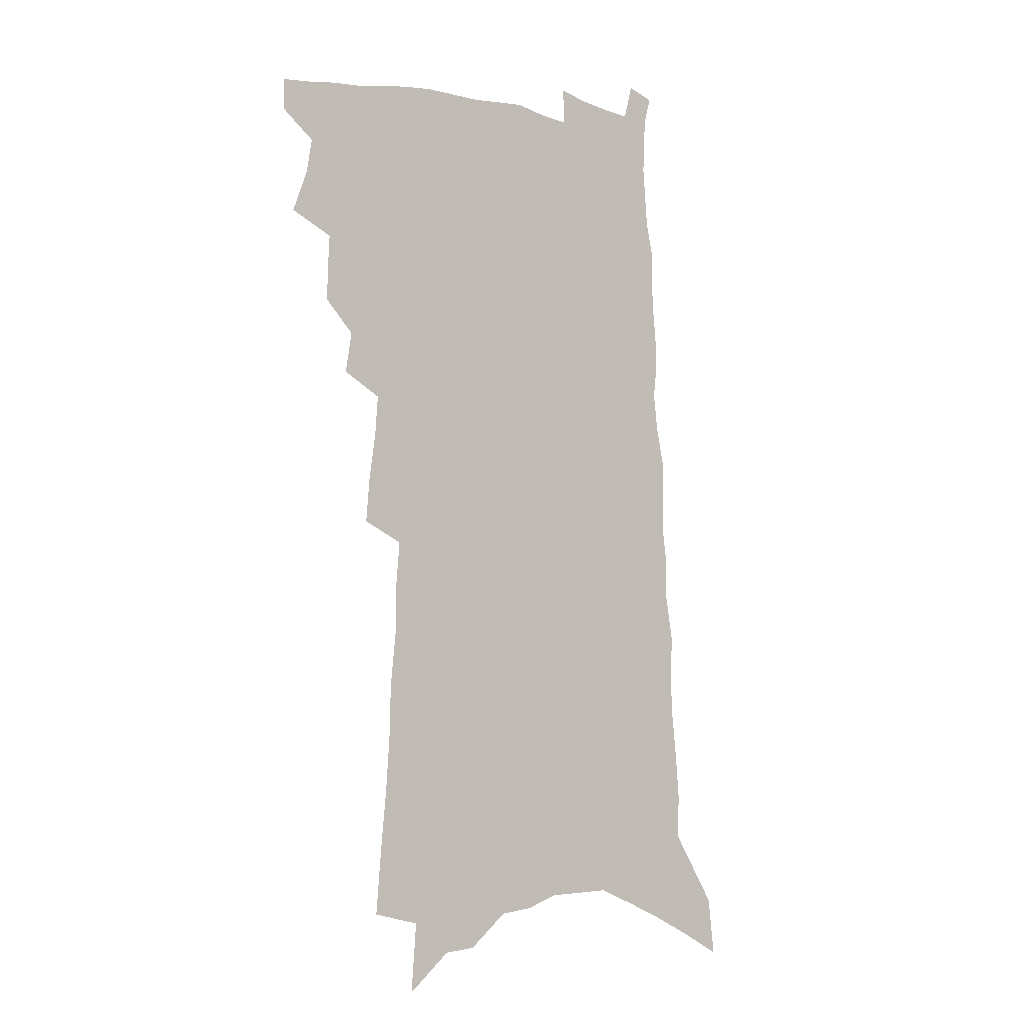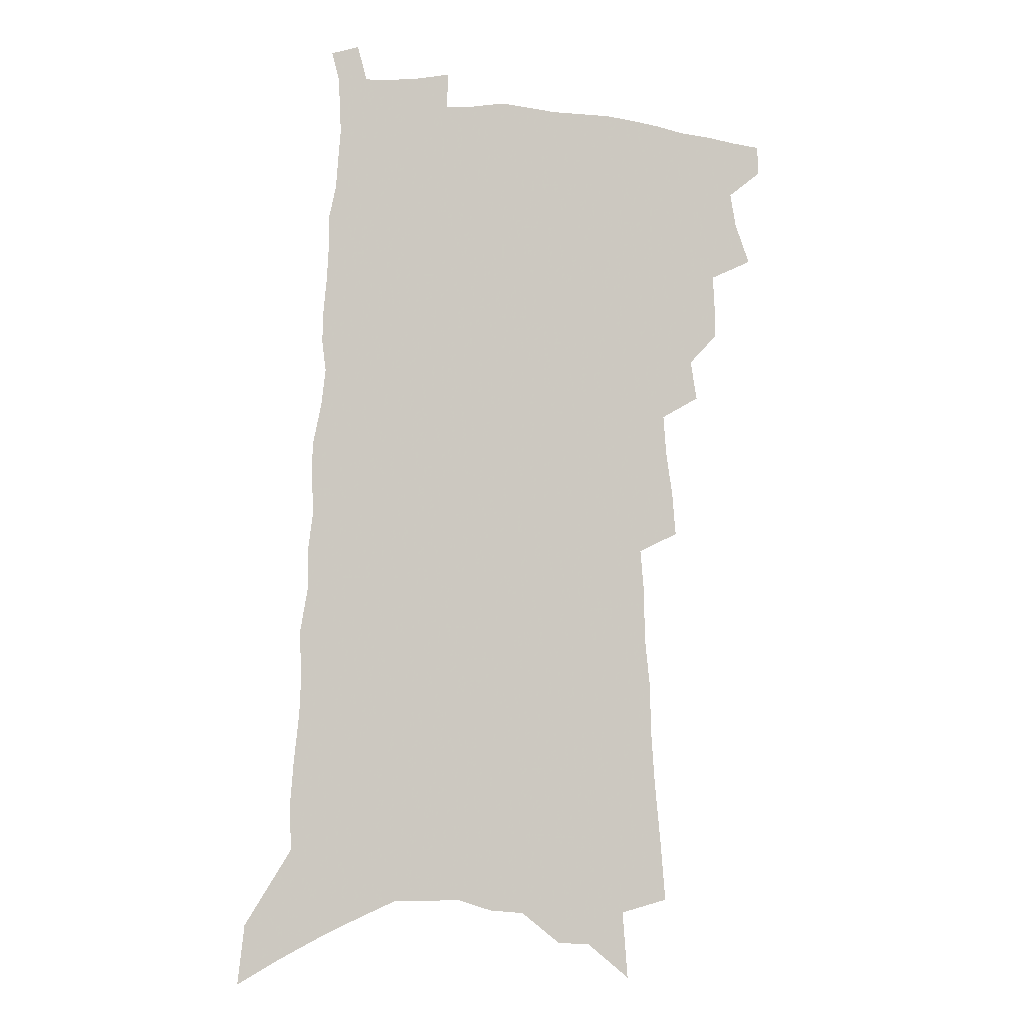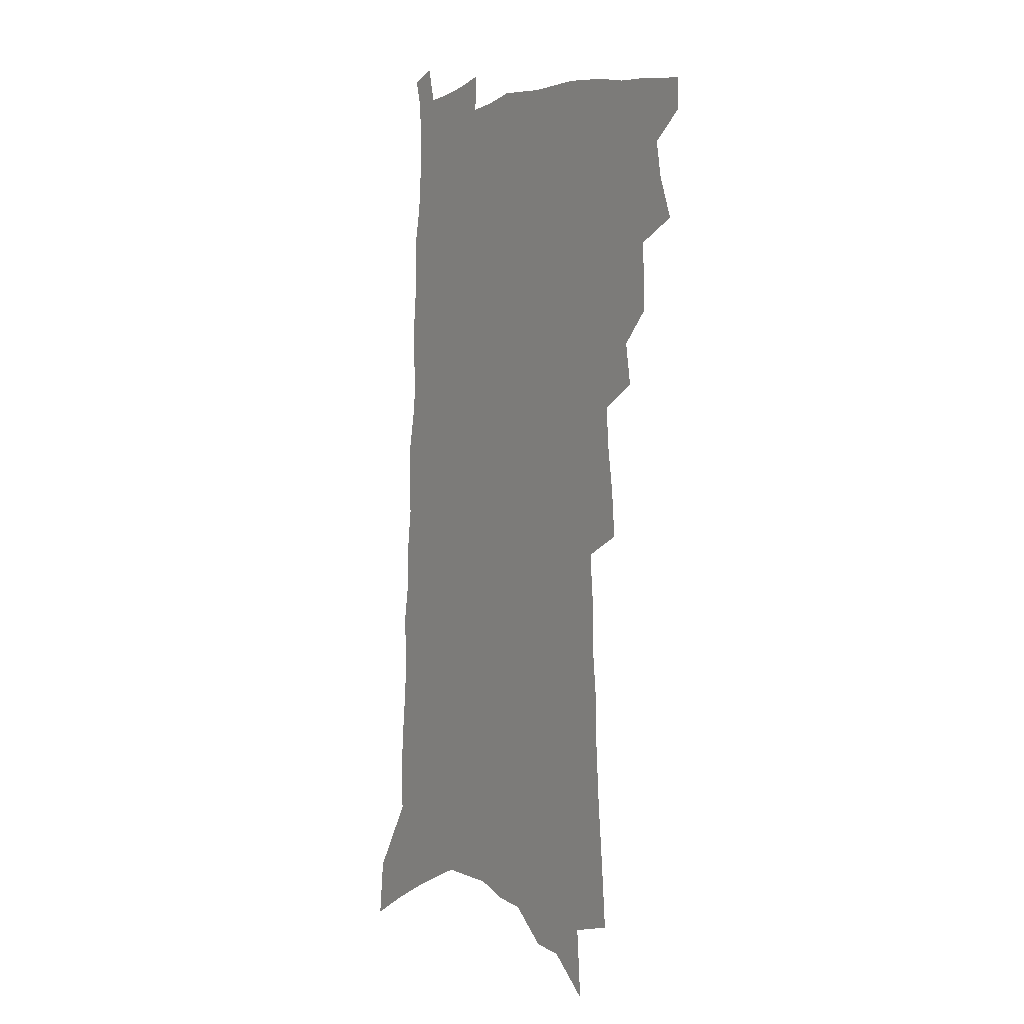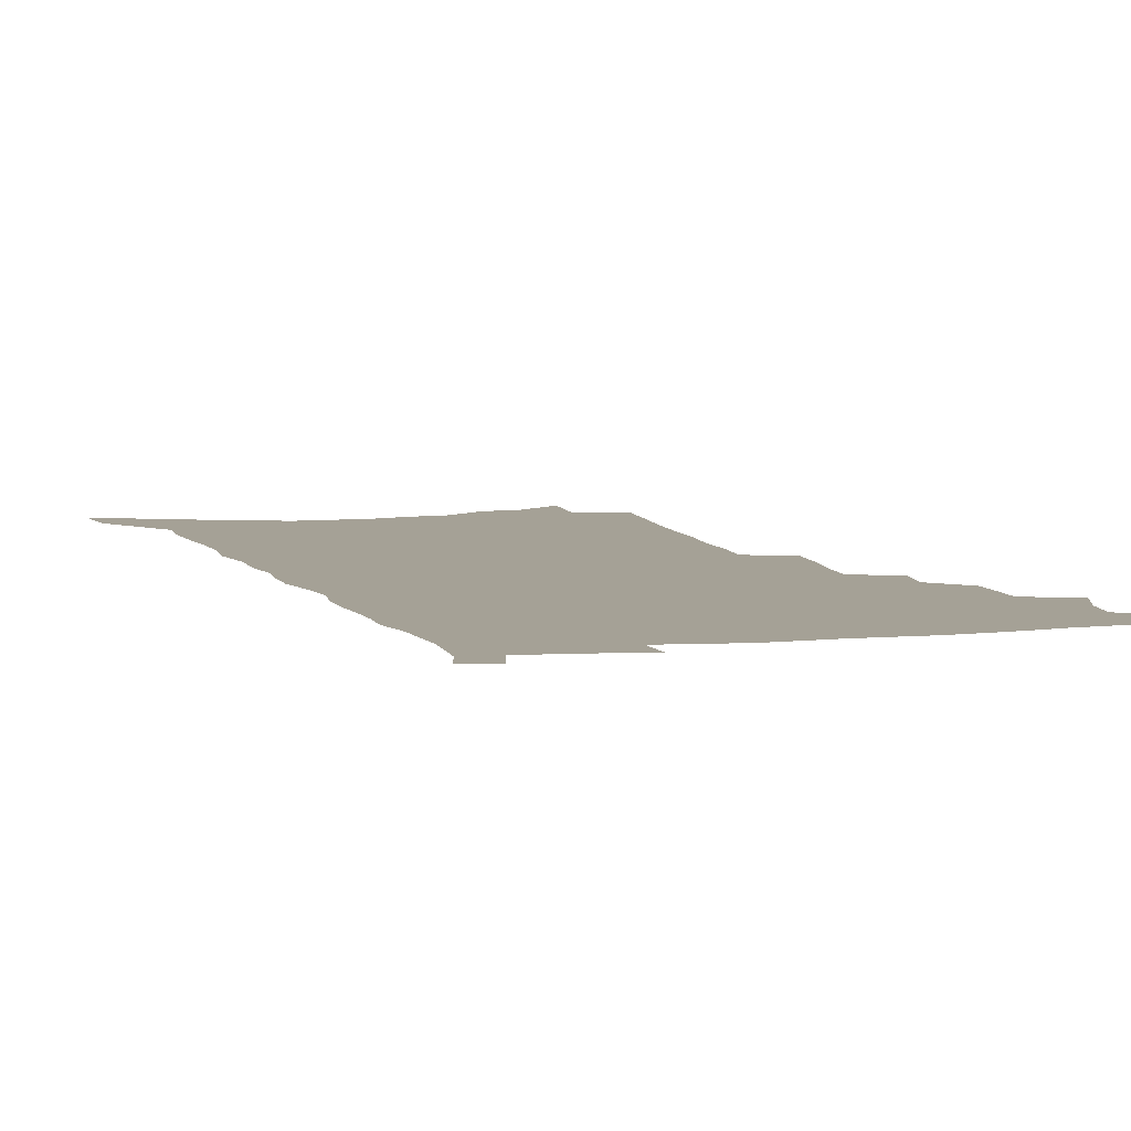
<metadata>
{"format":"obj","ext":"obj","renderer":"f3d","projection":"perspective","resolution":1024,"background":"white","views":[{"elev":-4.9,"azim":-37.7,"up":"+Y"},{"elev":-5.4,"azim":163.5,"up":"+Y"},{"elev":2.0,"azim":-123.0,"up":"+Y"},{"elev":6.0,"azim":164.5,"up":"+Z"}]}
</metadata>
<code>
v 512.1 486.7 0
v 512.2 498.2 0
v 516.9 447.6 0
v 522.8 463.3 0
v 525.1 476.3 0
v 525.2 487.9 0
v 523.8 499.3 0
v 532.6 414.4 0
v 532.9 426.9 0
v 533.6 439.7 0
v 536.5 453.7 0
v 537.1 465.6 0
v 538.3 477.7 0
v 537.3 488.9 0
v 535.2 500.9 0
v 541.5 387 0
v 544 402.4 0
v 546.4 417 0
v 548 430.6 0
v 547.6 442.4 0
v 548.7 454.8 0
v 549.4 466.7 0
v 550.2 478.6 0
v 548.7 490.1 0
v 547 501.8 0
v 551.5 329 0
v 552.9 345.6 0
v 555.5 363.2 0
v 556.6 378.4 0
v 557.3 392.5 0
v 560.6 408.3 0
v 559.3 419.5 0
v 562.8 434.6 0
v 562.8 445.7 0
v 562.1 456.8 0
v 562.3 468.3 0
v 562 479.4 0
v 560.6 490.7 0
v 558.2 504 0
v 557.2 177 0
v 559.2 200.8 0
v 561.6 225.1 0
v 563 246.5 0
v 563.4 265.2 0
v 565.7 286.1 0
v 565.6 302.6 0
v 567.3 321.3 0
v 567.9 337.4 0
v 569 353.3 0
v 569.5 367.9 0
v 570.7 382.8 0
v 571.3 396.5 0
v 572.7 410.4 0
v 572.7 422.4 0
v 573.9 435 0
v 574.6 447.1 0
v 574.7 458.4 0
v 574.2 469.4 0
v 573.3 480.5 0
v 571.8 492.1 0
v 569.6 505.5 0
v 574 145.9 0
v 576 172.3 0
v 573 187 0
v 578.1 218.3 0
v 578.7 238.3 0
v 579.3 257.5 0
v 579.8 276 0
v 579.7 292.5 0
v 581 311.2 0
v 582 328.3 0
v 582.6 344 0
v 582.3 357.5 0
v 582.9 371.9 0
v 583.2 385.6 0
v 583.8 399.1 0
v 585 412.7 0
v 585.9 425.2 0
v 585.9 436.6 0
v 586.2 448.3 0
v 585.9 459.3 0
v 585.2 470.2 0
v 584.7 481.1 0
v 583.6 492.4 0
v 581 506.6 0
v 590.7 159.9 0
v 590.5 180.4 0
v 590.3 201.9 0
v 593.8 229.4 0
v 593.6 247.4 0
v 593.9 265.9 0
v 593.8 282.9 0
v 593 297.5 0
v 593.9 315.4 0
v 594.1 330.7 0
v 594.6 346.3 0
v 595.1 361.2 0
v 595 374.5 0
v 595.8 388.9 0
v 596.2 402 0
v 596.6 414.1 0
v 597.6 427.1 0
v 597 437.4 0
v 597.4 449.1 0
v 597.7 460.1 0
v 596.4 471 0
v 595.8 481.9 0
v 594.8 493.2 0
v 592.9 506.5 0
v 603.6 160.9 0
v 606.8 195.4 0
v 607.4 217.4 0
v 606.9 234.8 0
v 605.6 248.6 0
v 606.5 269.9 0
v 606.2 286.3 0
v 606.4 303.6 0
v 606.3 318.9 0
v 606.2 333.5 0
v 606.5 348.5 0
v 606.8 363.2 0
v 606.5 375.5 0
v 606.8 388.9 0
v 607 401.6 0
v 607.8 415.4 0
v 608 427.2 0
v 607.8 438 0
v 608.3 449.7 0
v 608.3 460.6 0
v 607.8 471.4 0
v 606.7 482.8 0
v 606.2 493.9 0
v 604.8 506.4 0
v 619 173.3 0
v 620 200.9 0
v 619.8 220.3 0
v 619.5 238.9 0
v 619.2 256.1 0
v 618.7 272.1 0
v 618.3 288.4 0
v 618.1 304.5 0
v 617.8 319.2 0
v 618.4 337.6 0
v 618.2 350.8 0
v 618.1 364.8 0
v 617.7 376.5 0
v 618.3 390.7 0
v 618.5 403.8 0
v 618.6 416.2 0
v 618.6 427.4 0
v 618.8 438.8 0
v 619.3 450.6 0
v 619 461 0
v 619 471.7 0
v 619 482.4 0
v 618 493.7 0
v 616.1 507.4 0
v 632.3 174.6 0
v 632.5 201.7 0
v 632.1 222.5 0
v 631.7 241.7 0
v 631.3 257.7 0
v 630.8 274.8 0
v 630.3 291.1 0
v 630 307.1 0
v 629.7 322.2 0
v 629.7 336.3 0
v 629.4 351 0
v 629.2 365.1 0
v 629.3 379.4 0
v 629.2 391.2 0
v 629.3 404.2 0
v 629.3 416.9 0
v 629.4 427.7 0
v 629.4 439.1 0
v 629.7 450.4 0
v 629.8 461 0
v 629.9 471.8 0
v 630 482.4 0
v 629.2 494 0
v 627.4 508.2 0
v 645.6 179.1 0
v 645.1 201.9 0
v 644.4 223.5 0
v 643.7 242 0
v 643.4 257.5 0
v 642.7 275.2 0
v 642.3 289.8 0
v 641.6 306.3 0
v 641 324.6 0
v 641 336.5 0
v 640.8 349.8 0
v 640.4 364.8 0
v 640.2 378.6 0
v 640.1 392.2 0
v 640.1 404.2 0
v 640.2 415.9 0
v 640 428.2 0
v 639.8 439.9 0
v 640.4 450.2 0
v 640.5 460.8 0
v 640.6 471.8 0
v 640.7 482.5 0
v 640.6 493.6 0
v 640.1 505.9 0
v 658.7 179.3 0
v 657.8 201.5 0
v 657 221.2 0
v 656 240.4 0
v 656.2 254.5 0
v 654.7 274.5 0
v 654 290.7 0
v 653.3 306.7 0
v 652.7 322.3 0
v 652.3 336.7 0
v 651.9 349.9 0
v 651.4 365.5 0
v 651.2 378.2 0
v 651.7 389.8 0
v 650.9 403.5 0
v 651.1 415.1 0
v 651 427.2 0
v 651.5 438.1 0
v 651 450.1 0
v 651.2 460.9 0
v 651.3 471.6 0
v 651.4 482.4 0
v 651.6 493.2 0
v 651.7 504.7 0
v 651 518.6 0
v 671.7 179.6 0
v 670.9 199.2 0
v 669.6 219.6 0
v 668.7 237.8 0
v 668.3 254.1 0
v 667.4 271.3 0
v 666 289.3 0
v 665.7 304.3 0
v 664.1 321.6 0
v 663.8 335.4 0
v 663.1 350.1 0
v 663.4 362.8 0
v 662.6 376.6 0
v 662.7 388.9 0
v 663.4 400.5 0
v 662.3 413.6 0
v 662.1 426 0
v 662.4 437.4 0
v 661.4 450.1 0
v 661.9 460.5 0
v 662 471.4 0
v 662.3 482.1 0
v 662.6 492.9 0
v 662.9 504.2 0
v 663.4 515.8 0
v 686.4 173.4 0
v 684.9 194.3 0
v 683.3 214.9 0
v 682 233.8 0
v 681.7 250.2 0
v 680.4 268.1 0
v 679.6 284.5 0
v 678.7 300.7 0
v 677.7 316.6 0
v 675.8 333.2 0
v 675.9 346.4 0
v 675.9 359.6 0
v 675.3 373.1 0
v 674.4 386.8 0
v 675.1 398.5 0
v 672.6 414.1 0
v 674.2 424.3 0
v 673.9 436.2 0
v 673.4 448 0
v 673.2 459.4 0
v 673.2 470.6 0
v 673.2 481.7 0
v 673.4 492.5 0
v 674.1 503.3 0
v 675 514.2 0
v 701.6 166.5 0
v 699.8 187.6 0
v 697.9 208.9 0
v 697.4 226.3 0
v 696.4 244 0
v 694.9 262 0
v 693 280.2 0
v 692.8 295.5 0
v 691.6 311.5 0
v 689.8 327.7 0
v 689.6 341.7 0
v 690.2 354.7 0
v 687.4 370.7 0
v 686.7 383.9 0
v 688.2 395.3 0
v 686.3 409.8 0
v 685.8 422.3 0
v 686.5 433.7 0
v 684.8 446.8 0
v 684.7 458.2 0
v 684.5 469.6 0
v 684.9 480.6 0
v 684.4 491.9 0
v 685.4 502.6 0
v 685.9 513.4 0
v 689.5 526.8 0
v 717.6 158.5 0
v 714.2 182.9 0
v 714 200.6 0
v 714.8 216.5 0
v 713.3 234.9 0
v 711.3 253.7 0
v 710.6 270.4 0
v 711.5 284.9 0
v 708.4 303.4 0
v 708.6 317.9 0
v 706.4 334.1 0
v 707.1 347.3 0
v 706.9 361.3 0
v 703.6 377.3 0
v 701.9 391.6 0
v 703.3 403.5 0
v 702.9 416.3 0
v 701.7 429.3 0
v 701 441.9 0
v 701.2 453.7 0
v 698.3 467.2 0
v 697.4 479 0
v 696.4 490.8 0
v 696.9 501.7 0
v 697.4 512.5 0
v 700.2 523.2 0
v 734.7 149.1 0
v 732.1 171.7 0
f 5 6 1
f 1 6 2
f 6 7 2
f 10 11 3
f 3 11 4
f 11 12 4
f 4 12 5
f 12 13 5
f 5 13 6
f 13 14 6
f 6 14 7
f 14 15 7
f 17 18 8
f 8 18 9
f 18 19 9
f 9 19 10
f 19 20 10
f 10 20 11
f 20 21 11
f 11 21 12
f 21 22 12
f 12 22 13
f 22 23 13
f 13 23 14
f 23 24 14
f 14 24 15
f 24 25 15
f 29 30 16
f 16 30 17
f 30 31 17
f 17 31 18
f 31 32 18
f 18 32 19
f 32 33 19
f 19 33 20
f 33 34 20
f 20 34 21
f 34 35 21
f 21 35 22
f 35 36 22
f 22 36 23
f 36 37 23
f 23 37 24
f 37 38 24
f 24 38 25
f 38 39 25
f 47 48 26
f 26 48 27
f 48 49 27
f 27 49 28
f 49 50 28
f 28 50 29
f 50 51 29
f 29 51 30
f 51 52 30
f 30 52 31
f 52 53 31
f 31 53 32
f 53 54 32
f 32 54 33
f 54 55 33
f 33 55 34
f 55 56 34
f 34 56 35
f 56 57 35
f 35 57 36
f 57 58 36
f 36 58 37
f 58 59 37
f 37 59 38
f 59 60 38
f 38 60 39
f 60 61 39
f 63 64 40
f 40 64 41
f 64 65 41
f 41 65 42
f 65 66 42
f 42 66 43
f 66 67 43
f 43 67 44
f 67 68 44
f 44 68 45
f 68 69 45
f 45 69 46
f 69 70 46
f 46 70 47
f 70 71 47
f 47 71 48
f 71 72 48
f 48 72 49
f 72 73 49
f 49 73 50
f 73 74 50
f 50 74 51
f 74 75 51
f 51 75 52
f 75 76 52
f 52 76 53
f 76 77 53
f 53 77 54
f 77 78 54
f 54 78 55
f 78 79 55
f 55 79 56
f 79 80 56
f 56 80 57
f 80 81 57
f 57 81 58
f 81 82 58
f 58 82 59
f 82 83 59
f 59 83 60
f 83 84 60
f 60 84 61
f 84 85 61
f 62 86 63
f 86 87 63
f 63 87 64
f 87 88 64
f 64 88 65
f 88 89 65
f 65 89 66
f 89 90 66
f 66 90 67
f 90 91 67
f 67 91 68
f 91 92 68
f 68 92 69
f 92 93 69
f 69 93 70
f 93 94 70
f 70 94 71
f 94 95 71
f 71 95 72
f 95 96 72
f 72 96 73
f 96 97 73
f 73 97 74
f 97 98 74
f 74 98 75
f 98 99 75
f 75 99 76
f 99 100 76
f 76 100 77
f 100 101 77
f 77 101 78
f 101 102 78
f 78 102 79
f 102 103 79
f 79 103 80
f 103 104 80
f 80 104 81
f 104 105 81
f 81 105 82
f 105 106 82
f 82 106 83
f 106 107 83
f 83 107 84
f 107 108 84
f 84 108 85
f 108 109 85
f 86 110 87
f 110 111 87
f 87 111 88
f 111 112 88
f 88 112 89
f 112 113 89
f 89 113 90
f 113 114 90
f 90 114 91
f 114 115 91
f 91 115 92
f 115 116 92
f 92 116 93
f 116 117 93
f 93 117 94
f 117 118 94
f 94 118 95
f 118 119 95
f 95 119 96
f 119 120 96
f 96 120 97
f 120 121 97
f 97 121 98
f 121 122 98
f 98 122 99
f 122 123 99
f 99 123 100
f 123 124 100
f 100 124 101
f 124 125 101
f 101 125 102
f 125 126 102
f 102 126 103
f 126 127 103
f 103 127 104
f 127 128 104
f 104 128 105
f 128 129 105
f 105 129 106
f 129 130 106
f 106 130 107
f 130 131 107
f 107 131 108
f 131 132 108
f 108 132 109
f 132 133 109
f 110 134 111
f 134 135 111
f 111 135 112
f 135 136 112
f 112 136 113
f 136 137 113
f 113 137 114
f 137 138 114
f 114 138 115
f 138 139 115
f 115 139 116
f 139 140 116
f 116 140 117
f 140 141 117
f 117 141 118
f 141 142 118
f 118 142 119
f 142 143 119
f 119 143 120
f 143 144 120
f 120 144 121
f 144 145 121
f 121 145 122
f 145 146 122
f 122 146 123
f 146 147 123
f 123 147 124
f 147 148 124
f 124 148 125
f 148 149 125
f 125 149 126
f 149 150 126
f 126 150 127
f 150 151 127
f 127 151 128
f 151 152 128
f 128 152 129
f 152 153 129
f 129 153 130
f 153 154 130
f 130 154 131
f 154 155 131
f 131 155 132
f 155 156 132
f 132 156 133
f 156 157 133
f 134 158 135
f 158 159 135
f 135 159 136
f 159 160 136
f 136 160 137
f 160 161 137
f 137 161 138
f 161 162 138
f 138 162 139
f 162 163 139
f 139 163 140
f 163 164 140
f 140 164 141
f 164 165 141
f 141 165 142
f 165 166 142
f 142 166 143
f 166 167 143
f 143 167 144
f 167 168 144
f 144 168 145
f 168 169 145
f 145 169 146
f 169 170 146
f 146 170 147
f 170 171 147
f 147 171 148
f 171 172 148
f 148 172 149
f 172 173 149
f 149 173 150
f 173 174 150
f 150 174 151
f 174 175 151
f 151 175 152
f 175 176 152
f 152 176 153
f 176 177 153
f 153 177 154
f 177 178 154
f 154 178 155
f 178 179 155
f 155 179 156
f 179 180 156
f 156 180 157
f 180 181 157
f 158 182 159
f 182 183 159
f 159 183 160
f 183 184 160
f 160 184 161
f 184 185 161
f 161 185 162
f 185 186 162
f 162 186 163
f 186 187 163
f 163 187 164
f 187 188 164
f 164 188 165
f 188 189 165
f 165 189 166
f 189 190 166
f 166 190 167
f 190 191 167
f 167 191 168
f 191 192 168
f 168 192 169
f 192 193 169
f 169 193 170
f 193 194 170
f 170 194 171
f 194 195 171
f 171 195 172
f 195 196 172
f 172 196 173
f 196 197 173
f 173 197 174
f 197 198 174
f 174 198 175
f 198 199 175
f 175 199 176
f 199 200 176
f 176 200 177
f 200 201 177
f 177 201 178
f 201 202 178
f 178 202 179
f 202 203 179
f 179 203 180
f 203 204 180
f 180 204 181
f 204 205 181
f 182 206 183
f 206 207 183
f 183 207 184
f 207 208 184
f 184 208 185
f 208 209 185
f 185 209 186
f 209 210 186
f 186 210 187
f 210 211 187
f 187 211 188
f 211 212 188
f 188 212 189
f 212 213 189
f 189 213 190
f 213 214 190
f 190 214 191
f 214 215 191
f 191 215 192
f 215 216 192
f 192 216 193
f 216 217 193
f 193 217 194
f 217 218 194
f 194 218 195
f 218 219 195
f 195 219 196
f 219 220 196
f 196 220 197
f 220 221 197
f 197 221 198
f 221 222 198
f 198 222 199
f 222 223 199
f 199 223 200
f 223 224 200
f 200 224 201
f 224 225 201
f 201 225 202
f 225 226 202
f 202 226 203
f 226 227 203
f 203 227 204
f 227 228 204
f 204 228 205
f 228 229 205
f 206 231 207
f 231 232 207
f 207 232 208
f 232 233 208
f 208 233 209
f 233 234 209
f 209 234 210
f 234 235 210
f 210 235 211
f 235 236 211
f 211 236 212
f 236 237 212
f 212 237 213
f 237 238 213
f 213 238 214
f 238 239 214
f 214 239 215
f 239 240 215
f 215 240 216
f 240 241 216
f 216 241 217
f 241 242 217
f 217 242 218
f 242 243 218
f 218 243 219
f 243 244 219
f 219 244 220
f 244 245 220
f 220 245 221
f 245 246 221
f 221 246 222
f 246 247 222
f 222 247 223
f 247 248 223
f 223 248 224
f 248 249 224
f 224 249 225
f 249 250 225
f 225 250 226
f 250 251 226
f 226 251 227
f 251 252 227
f 227 252 228
f 252 253 228
f 228 253 229
f 253 254 229
f 229 254 230
f 254 255 230
f 231 256 232
f 256 257 232
f 232 257 233
f 257 258 233
f 233 258 234
f 258 259 234
f 234 259 235
f 259 260 235
f 235 260 236
f 260 261 236
f 236 261 237
f 261 262 237
f 237 262 238
f 262 263 238
f 238 263 239
f 263 264 239
f 239 264 240
f 264 265 240
f 240 265 241
f 265 266 241
f 241 266 242
f 266 267 242
f 242 267 243
f 267 268 243
f 243 268 244
f 268 269 244
f 244 269 245
f 269 270 245
f 245 270 246
f 270 271 246
f 246 271 247
f 271 272 247
f 247 272 248
f 272 273 248
f 248 273 249
f 273 274 249
f 249 274 250
f 274 275 250
f 250 275 251
f 275 276 251
f 251 276 252
f 276 277 252
f 252 277 253
f 277 278 253
f 253 278 254
f 278 279 254
f 254 279 255
f 279 280 255
f 256 281 257
f 281 282 257
f 257 282 258
f 282 283 258
f 258 283 259
f 283 284 259
f 259 284 260
f 284 285 260
f 260 285 261
f 285 286 261
f 261 286 262
f 286 287 262
f 262 287 263
f 287 288 263
f 263 288 264
f 288 289 264
f 264 289 265
f 289 290 265
f 265 290 266
f 290 291 266
f 266 291 267
f 291 292 267
f 267 292 268
f 292 293 268
f 268 293 269
f 293 294 269
f 269 294 270
f 294 295 270
f 270 295 271
f 295 296 271
f 271 296 272
f 296 297 272
f 272 297 273
f 297 298 273
f 273 298 274
f 298 299 274
f 274 299 275
f 299 300 275
f 275 300 276
f 300 301 276
f 276 301 277
f 301 302 277
f 277 302 278
f 302 303 278
f 278 303 279
f 303 304 279
f 279 304 280
f 304 305 280
f 281 307 282
f 307 308 282
f 282 308 283
f 308 309 283
f 283 309 284
f 309 310 284
f 284 310 285
f 310 311 285
f 285 311 286
f 311 312 286
f 286 312 287
f 312 313 287
f 287 313 288
f 313 314 288
f 288 314 289
f 314 315 289
f 289 315 290
f 315 316 290
f 290 316 291
f 316 317 291
f 291 317 292
f 317 318 292
f 292 318 293
f 318 319 293
f 293 319 294
f 319 320 294
f 294 320 295
f 320 321 295
f 295 321 296
f 321 322 296
f 296 322 297
f 322 323 297
f 297 323 298
f 323 324 298
f 298 324 299
f 324 325 299
f 299 325 300
f 325 326 300
f 300 326 301
f 326 327 301
f 301 327 302
f 327 328 302
f 302 328 303
f 328 329 303
f 303 329 304
f 329 330 304
f 304 330 305
f 330 331 305
f 305 331 306
f 331 332 306
f 307 333 308
f 333 334 308
f 308 334 309

</code>
